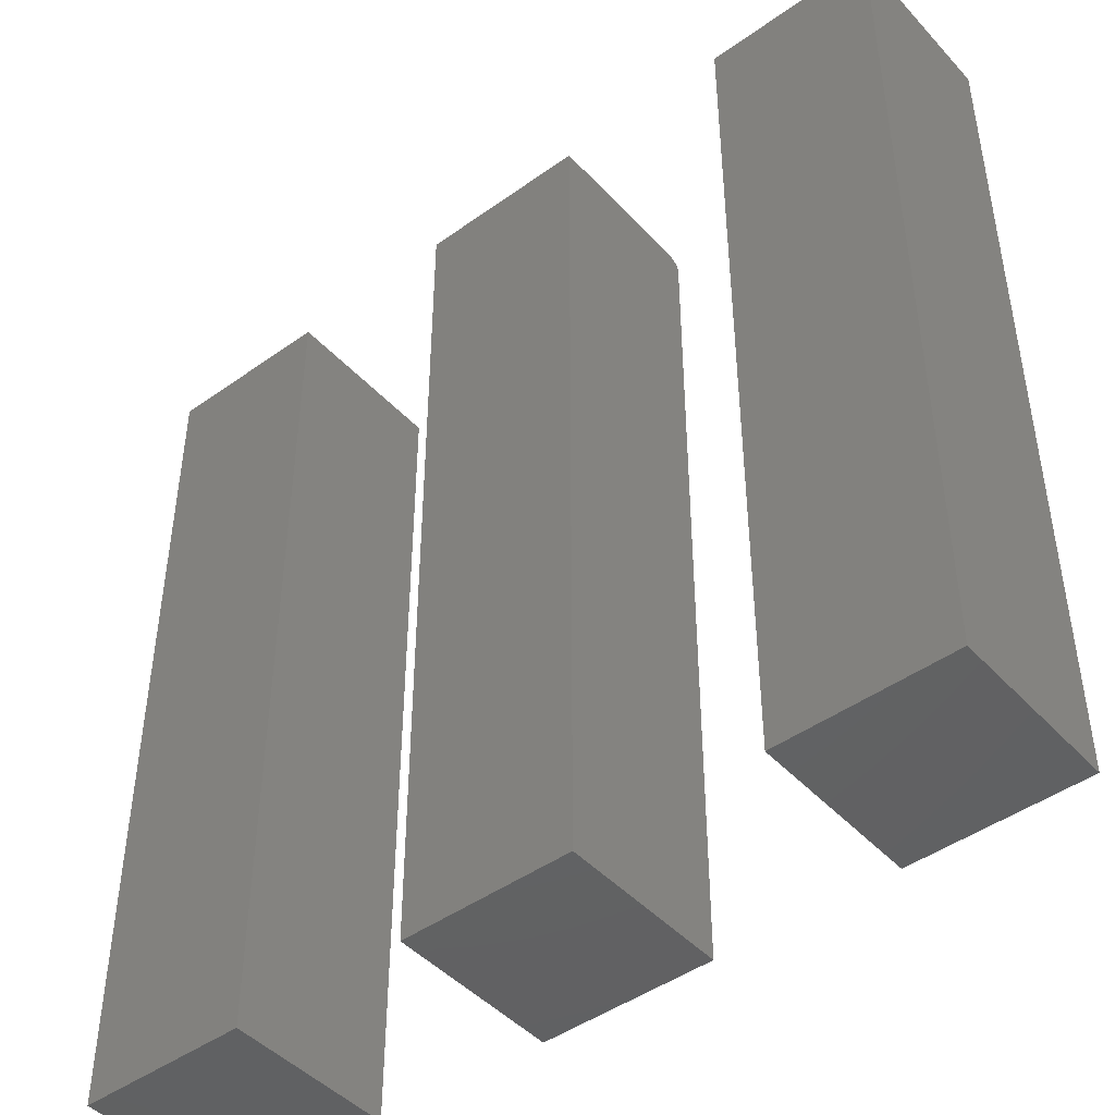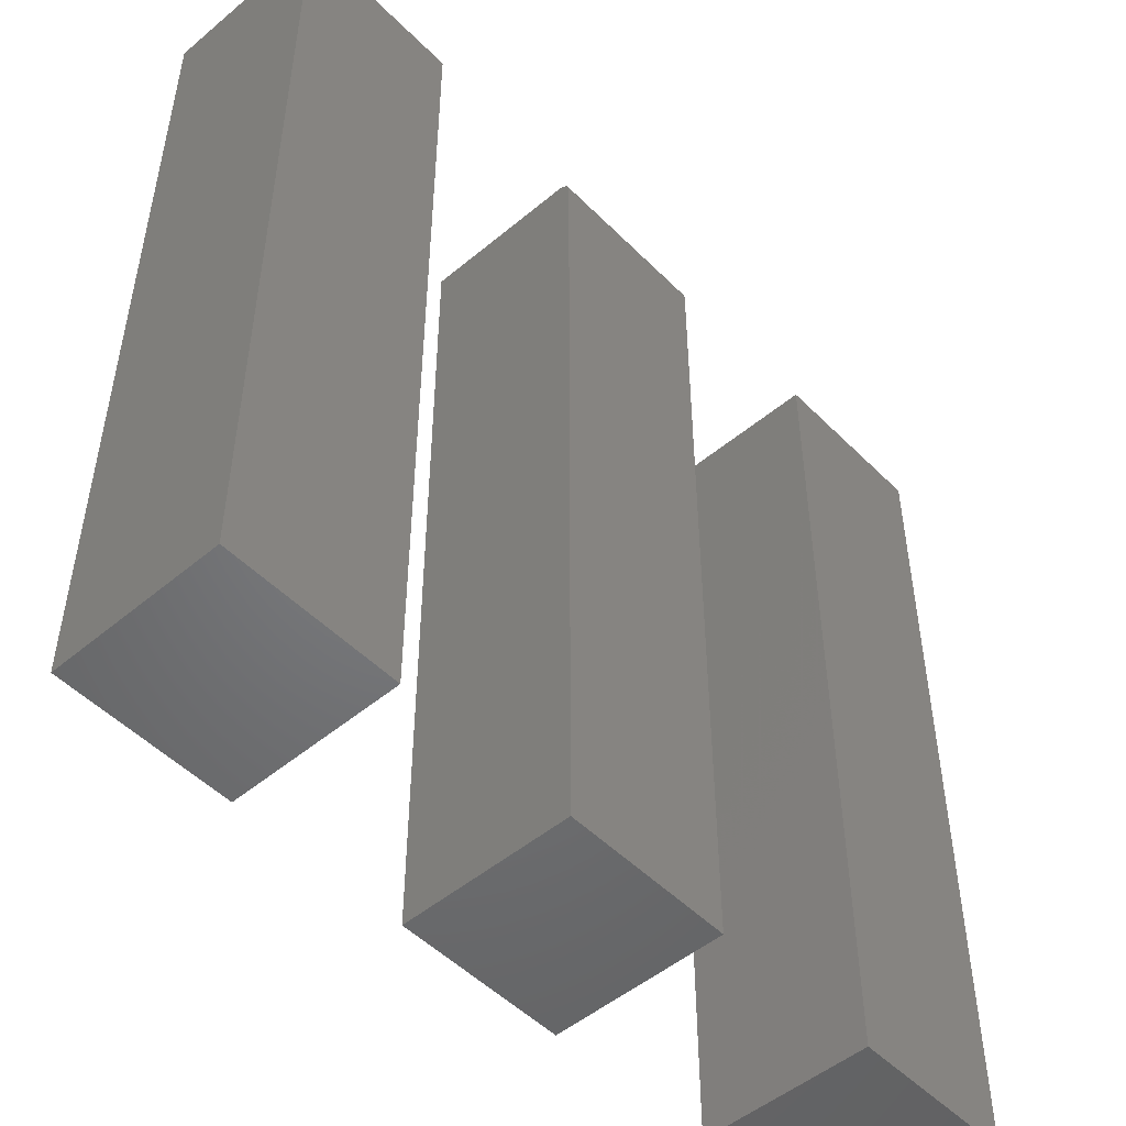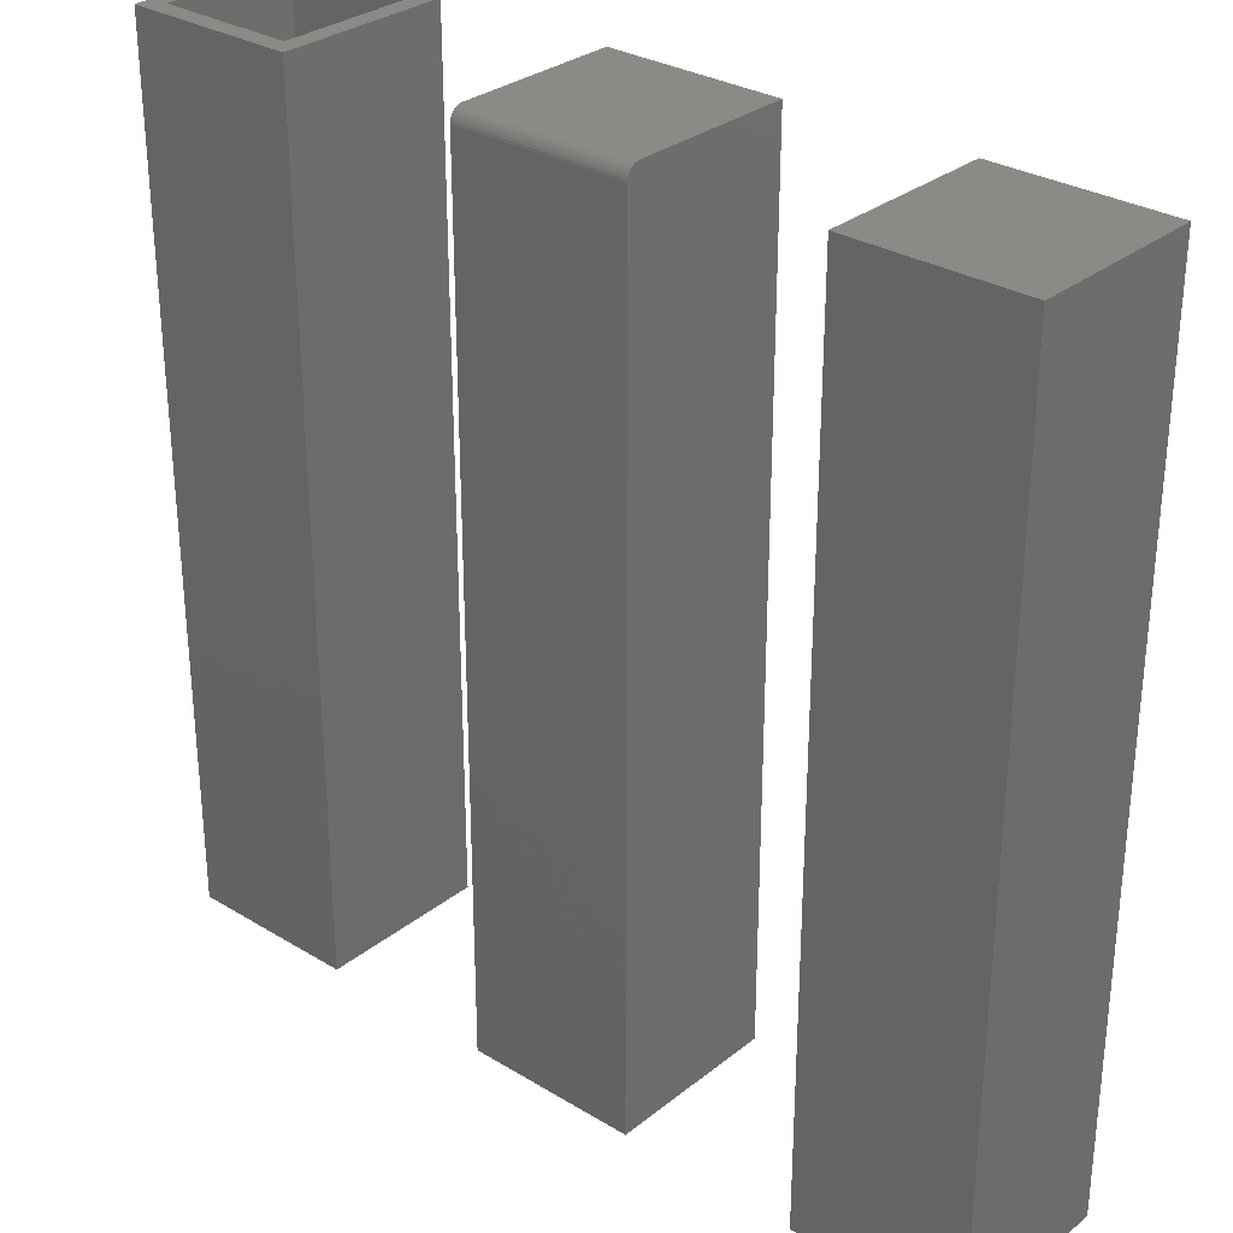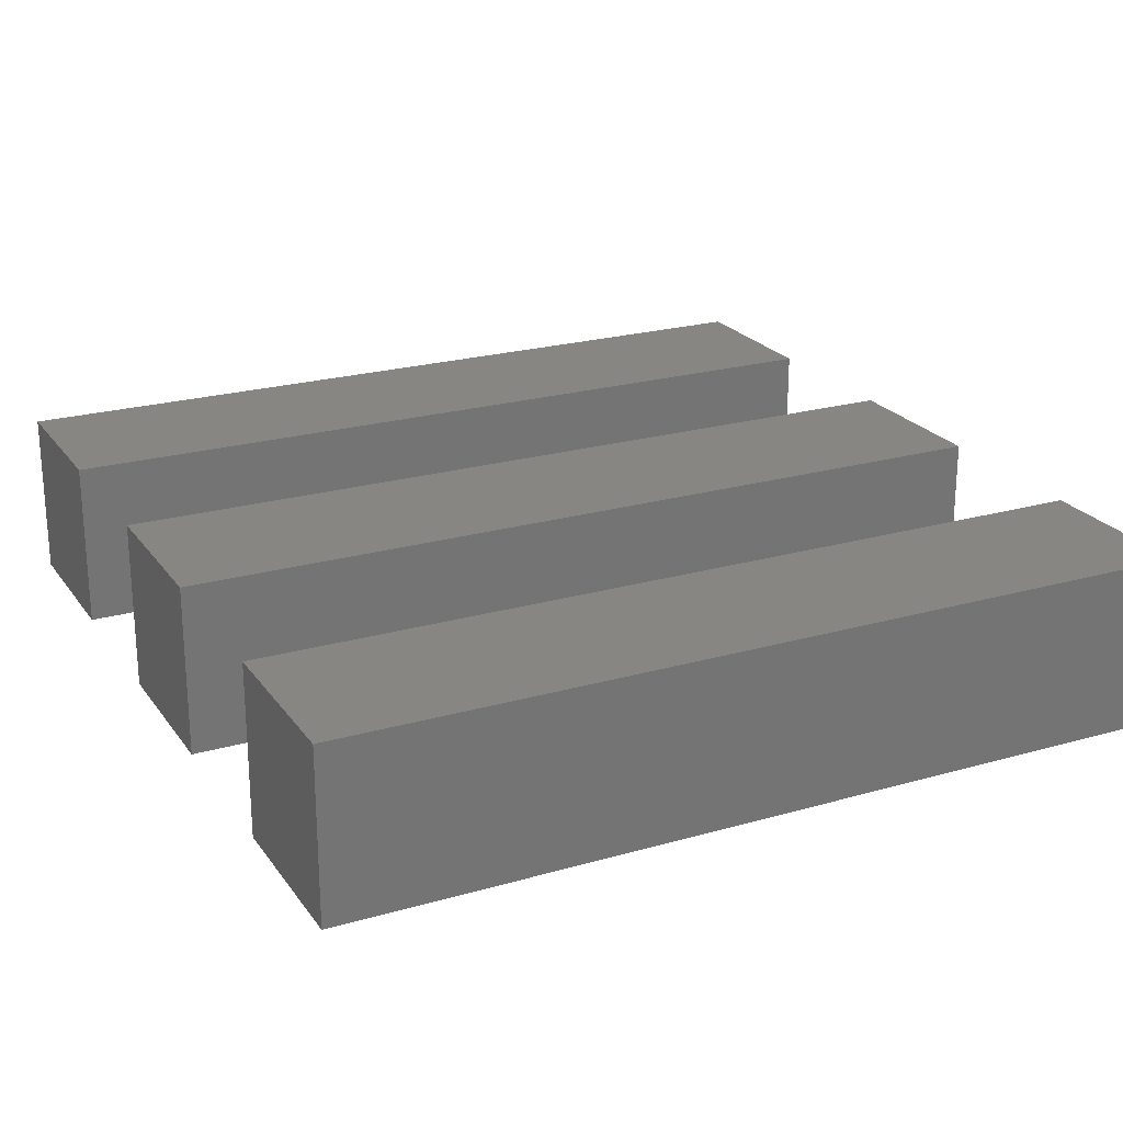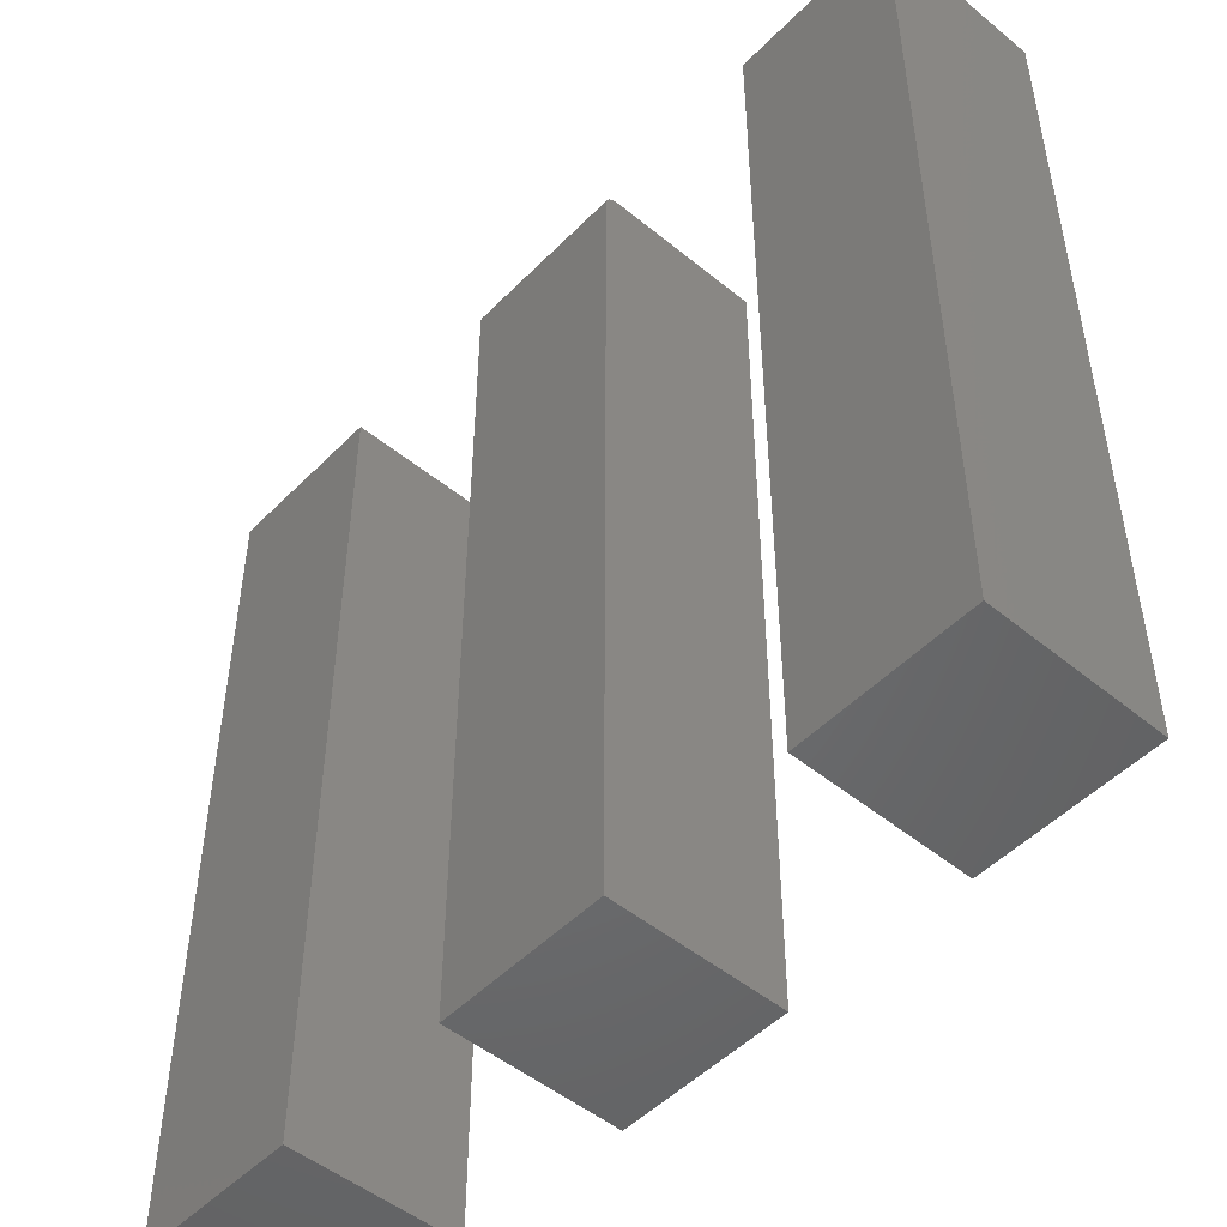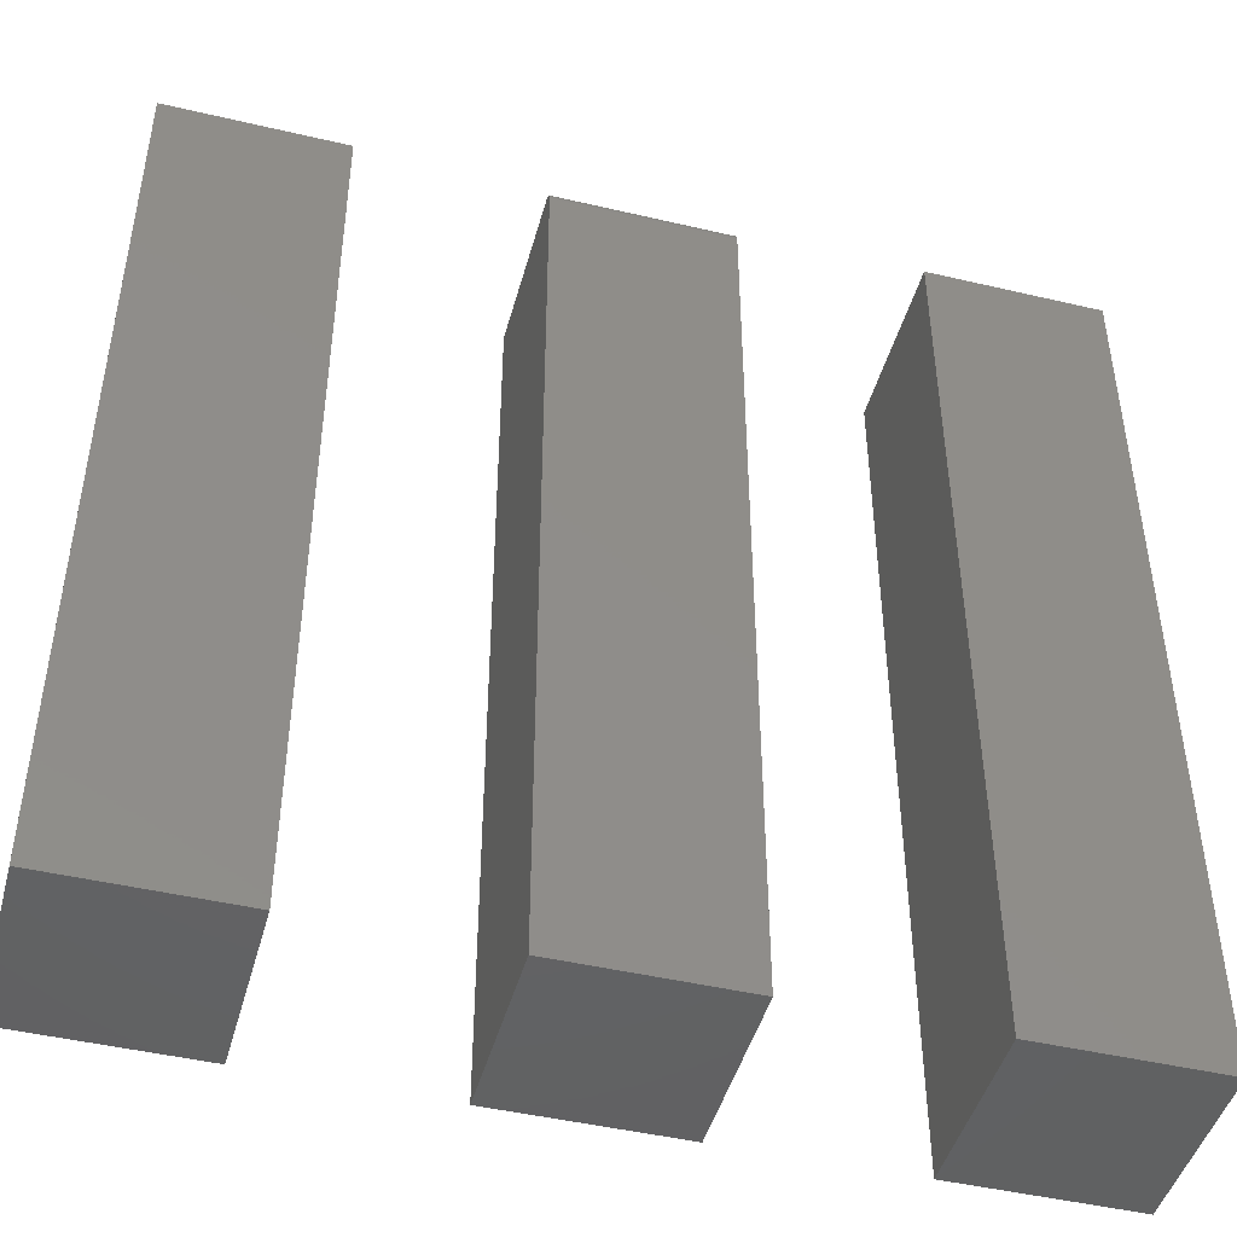
<metadata>
{"format":"stl","ext":"stl","renderer":"f3d","projection":"perspective","resolution":1024,"background":"white","views":[{"elev":-45.5,"azim":39.5,"up":"+Y"},{"elev":-50.2,"azim":132.5,"up":"+Y"},{"elev":30.2,"azim":-138.7,"up":"+Y"},{"elev":22.7,"azim":63.8,"up":"+Z"},{"elev":-49.6,"azim":-132.1,"up":"+Y"},{"elev":-45.9,"azim":164.9,"up":"+Y"}]}
</metadata>
<code>
# stl→obj: 54 verts, 96 faces
v -0.4531 -0.75 0.1484
v -0.75 -0.75 0.1484
v -0.4531 -0.75 0.001563
v -0.75 -0.75 -0.1484
v -0.4531 -0.75 -0.1484
v -0.4531 0.75 -0.1484
v -0.75 0.75 -0.1484
v -0.4531 0.75 0.001563
v -0.75 0.75 0.1484
v -0.4531 0.75 0.1484
v -0.1484 0.75 -0.125
v 0.1484 0.75 -0.125
v -0.1484 0.7495 -0.1296
v 0.1484 0.7495 -0.1296
v -0.1484 0.7482 -0.134
v 0.1484 0.7482 -0.134
v -0.1484 0.7461 -0.138
v 0.1484 0.7461 -0.138
v -0.1484 0.7431 -0.1416
v 0.1484 0.7431 -0.1416
v -0.1484 0.7396 -0.1445
v 0.1484 0.7396 -0.1445
v -0.1484 0.7355 -0.1467
v 0.1484 0.7355 -0.1467
v -0.1484 0.7311 -0.148
v 0.1484 0.7311 -0.148
v -0.1484 0.7266 -0.1484
v 0.1484 0.7266 -0.1484
v -0.1484 -0.75 -0.1484
v 0.1484 -0.75 -0.1484
v -0.1484 -0.75 0.15
v 0.1484 -0.75 0.15
v -0.1484 0.75 0.15
v 0.1484 0.75 0.15
v 0.4531 0.75 0.001563
v 0.4844 0.75 -0.1172
v 0.4531 0.75 -0.1484
v 0.7188 0.75 -0.1172
v 0.75 0.75 -0.1484
v 0.4844 0.75 0.001563
v 0.4531 0.75 0.1484
v 0.4844 0.75 0.1172
v 0.75 0.75 0.1484
v 0.7188 0.75 0.1172
v 0.4844 -0.7188 -0.1172
v 0.7188 -0.7188 -0.1172
v 0.7188 -0.7188 0.1172
v 0.4844 -0.7188 0.1172
v 0.4844 -0.7188 0.001563
v 0.75 -0.75 0.1484
v 0.4531 -0.75 0.1484
v 0.75 -0.75 -0.1484
v 0.4531 -0.75 0.001563
v 0.4531 -0.75 -0.1484
f 1 2 3
f 3 2 4
f 3 4 5
f 6 7 8
f 8 7 9
f 8 9 10
f 9 7 2
f 2 7 4
f 10 9 1
f 1 9 2
f 8 10 3
f 3 10 1
f 6 8 5
f 5 8 3
f 7 6 4
f 4 6 5
f 11 12 13
f 13 12 14
f 13 14 15
f 15 14 16
f 15 16 17
f 17 16 18
f 17 18 19
f 19 18 20
f 19 20 21
f 21 20 22
f 21 22 23
f 23 22 24
f 23 24 25
f 25 24 26
f 25 26 27
f 27 26 28
f 27 28 29
f 29 28 30
f 29 30 31
f 31 30 32
f 11 15 33
f 11 13 15
f 21 23 17
f 17 19 21
f 33 25 27
f 33 27 29
f 33 29 31
f 25 33 15
f 25 15 17
f 25 17 23
f 11 33 12
f 12 33 34
f 18 24 22
f 18 22 20
f 26 24 18
f 26 18 16
f 26 16 14
f 26 14 12
f 26 12 34
f 26 34 28
f 28 34 30
f 30 34 32
f 34 33 32
f 32 33 31
f 35 36 37
f 37 36 38
f 37 38 39
f 36 35 40
f 40 35 41
f 40 41 42
f 42 41 43
f 42 43 44
f 44 43 39
f 44 39 38
f 36 45 38
f 38 45 46
f 38 46 44
f 44 46 47
f 44 47 42
f 42 47 48
f 40 49 36
f 36 49 45
f 42 48 40
f 40 48 49
f 45 49 46
f 46 49 48
f 46 48 47
f 50 51 52
f 52 51 53
f 52 53 54
f 35 37 53
f 53 37 54
f 41 35 51
f 51 35 53
f 43 41 50
f 50 41 51
f 39 43 52
f 52 43 50
f 37 39 54
f 54 39 52

</code>
